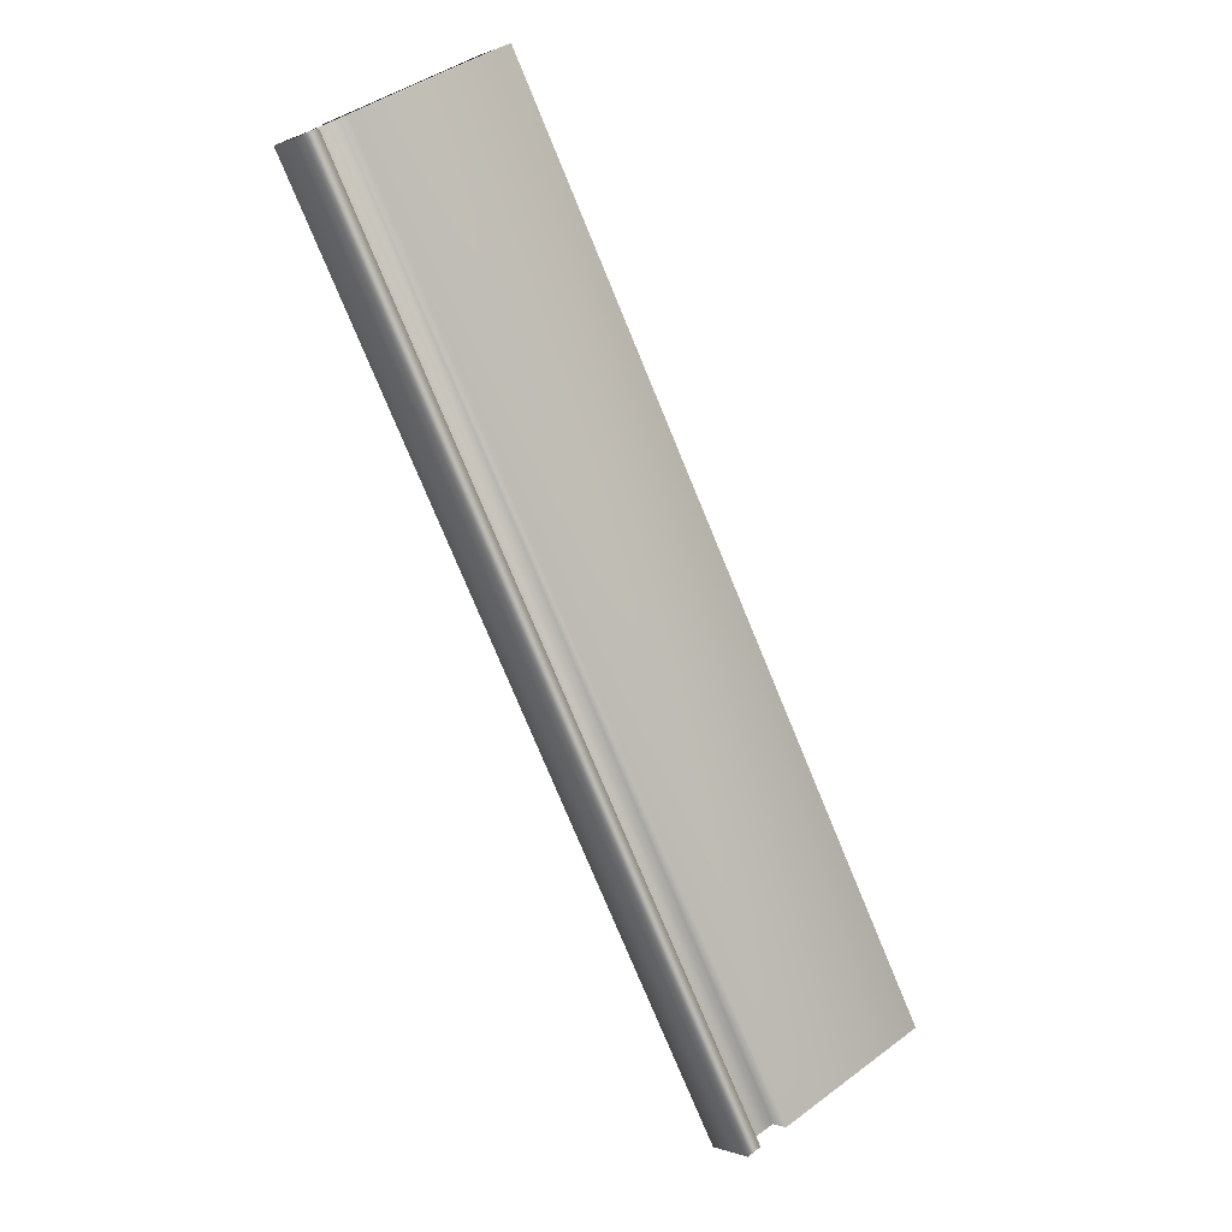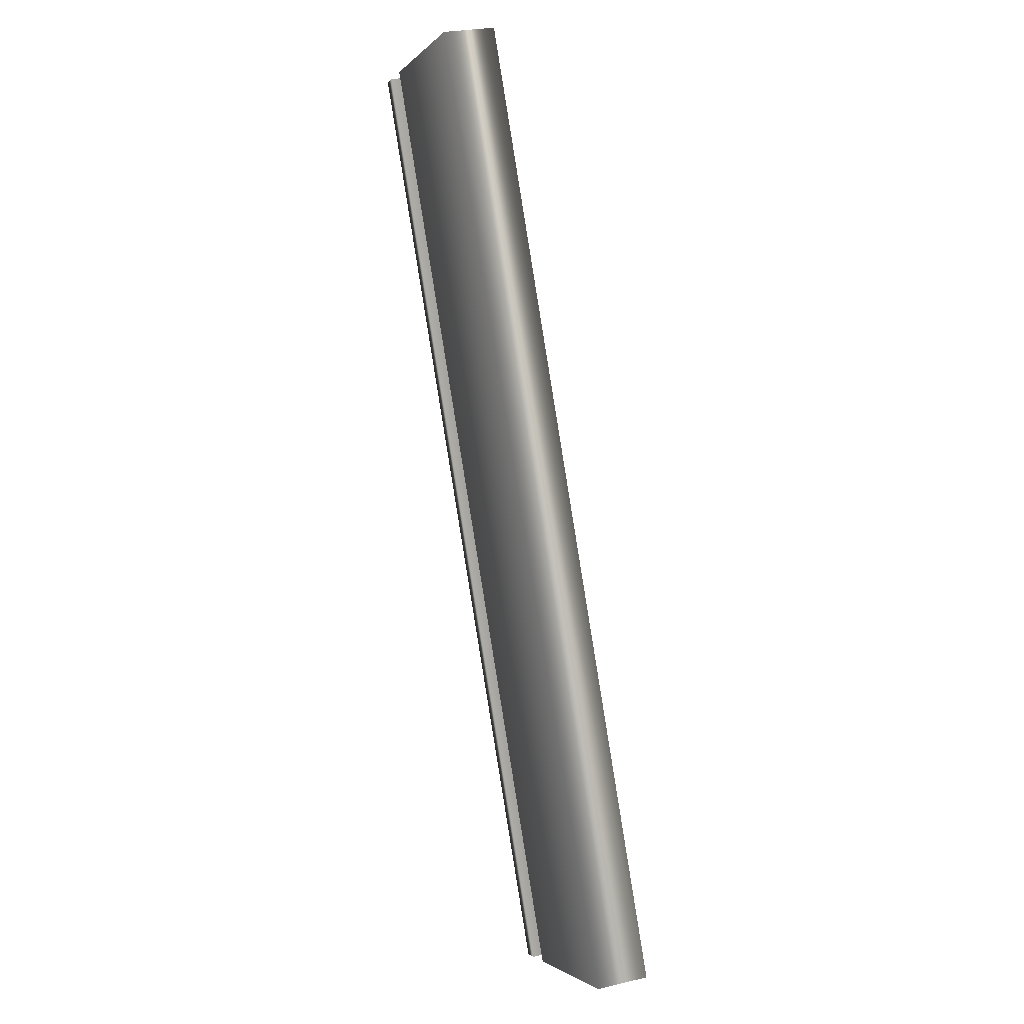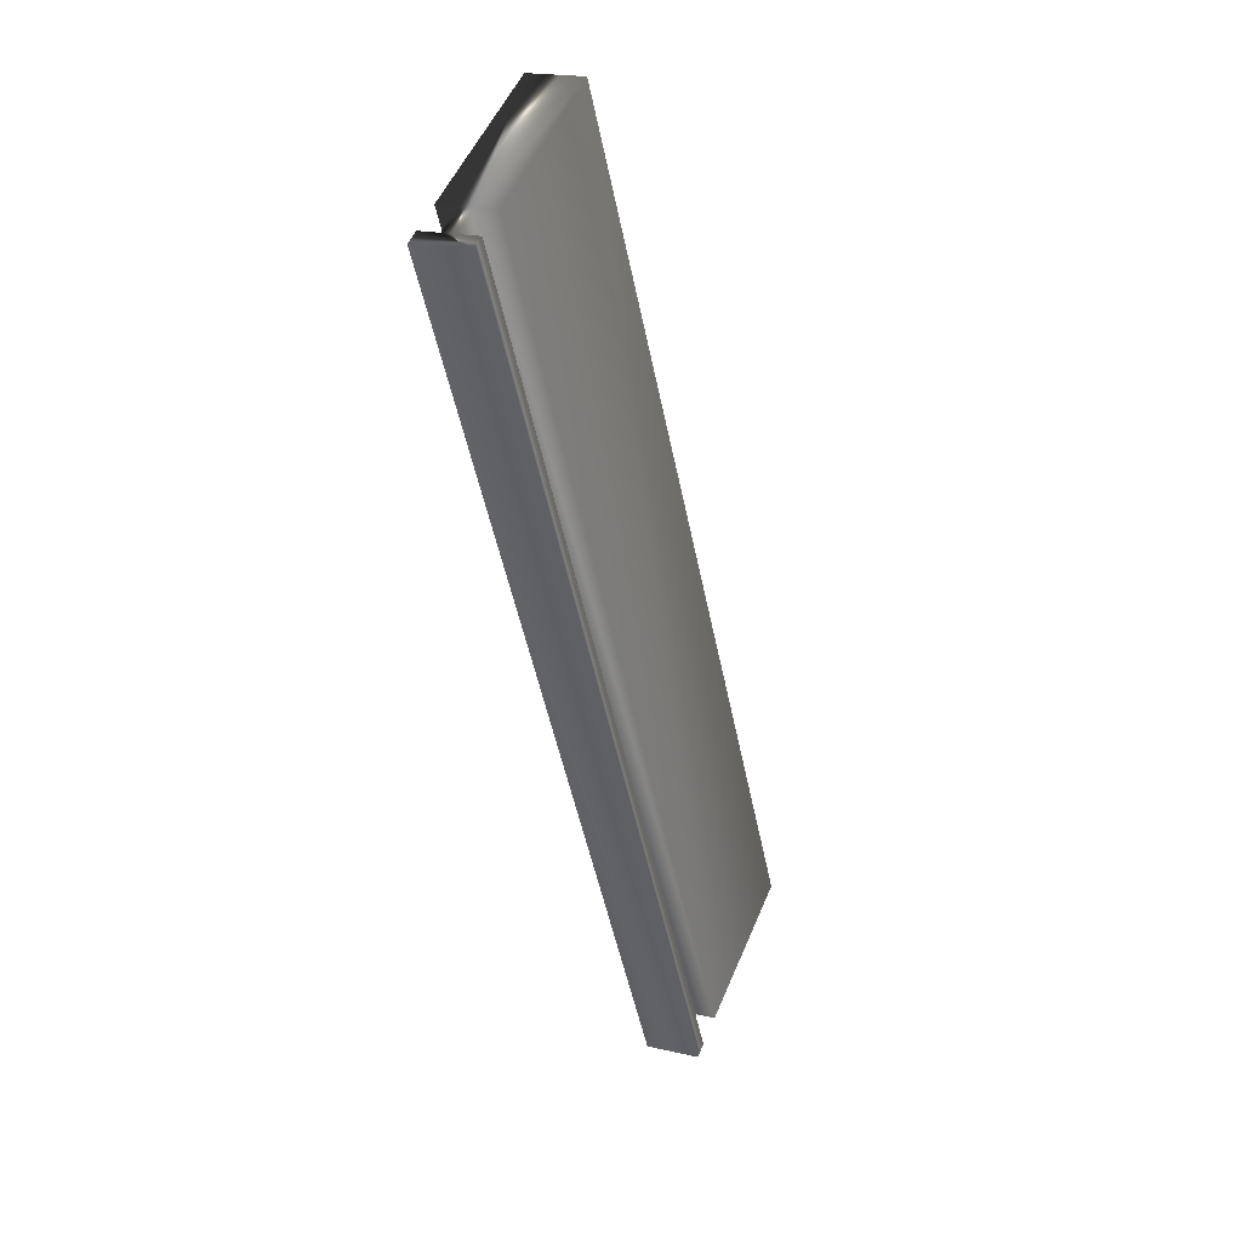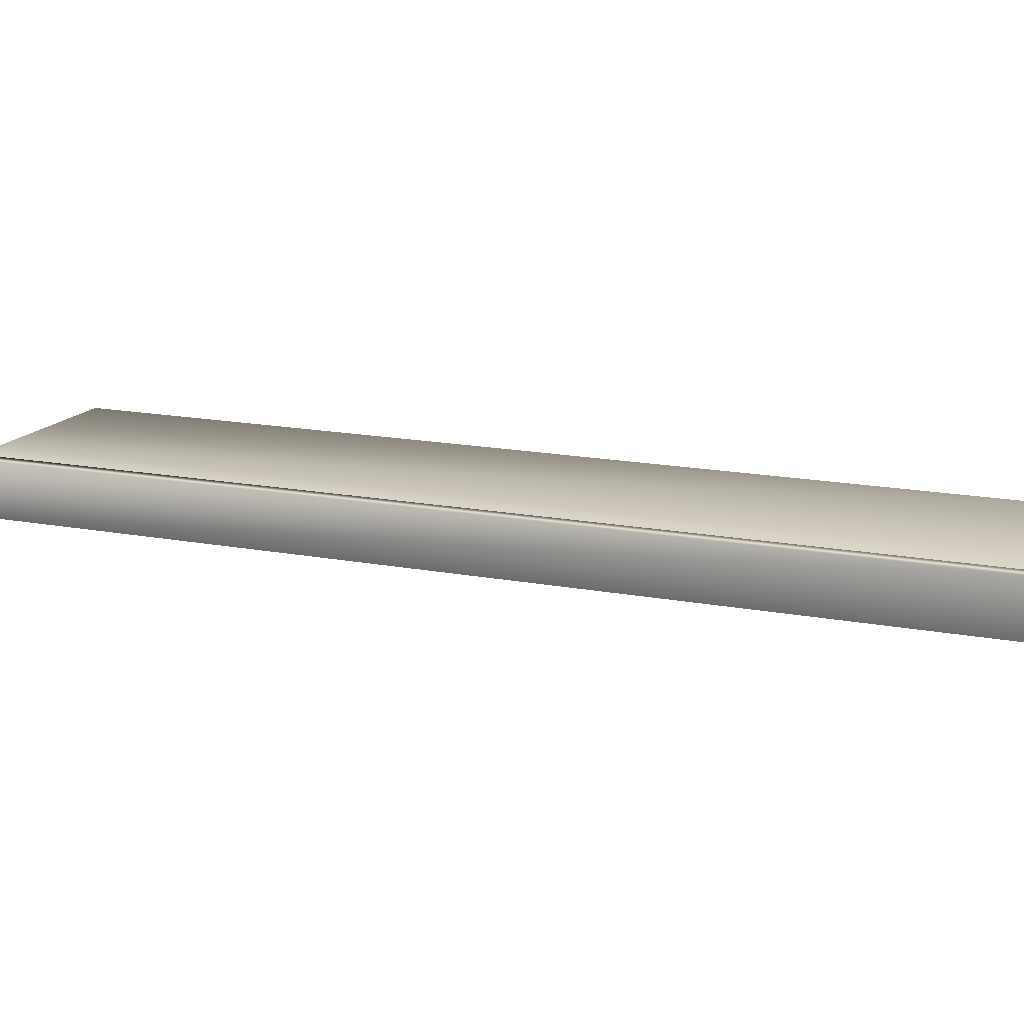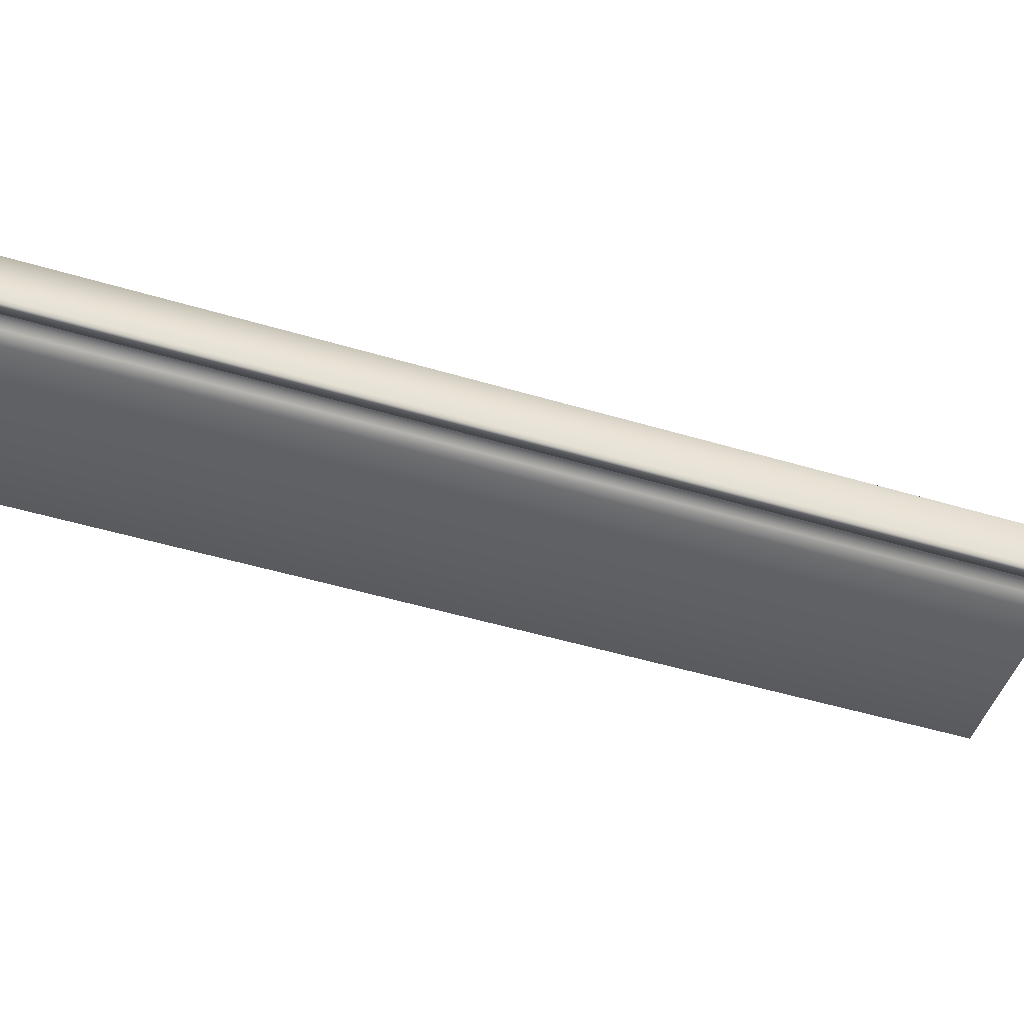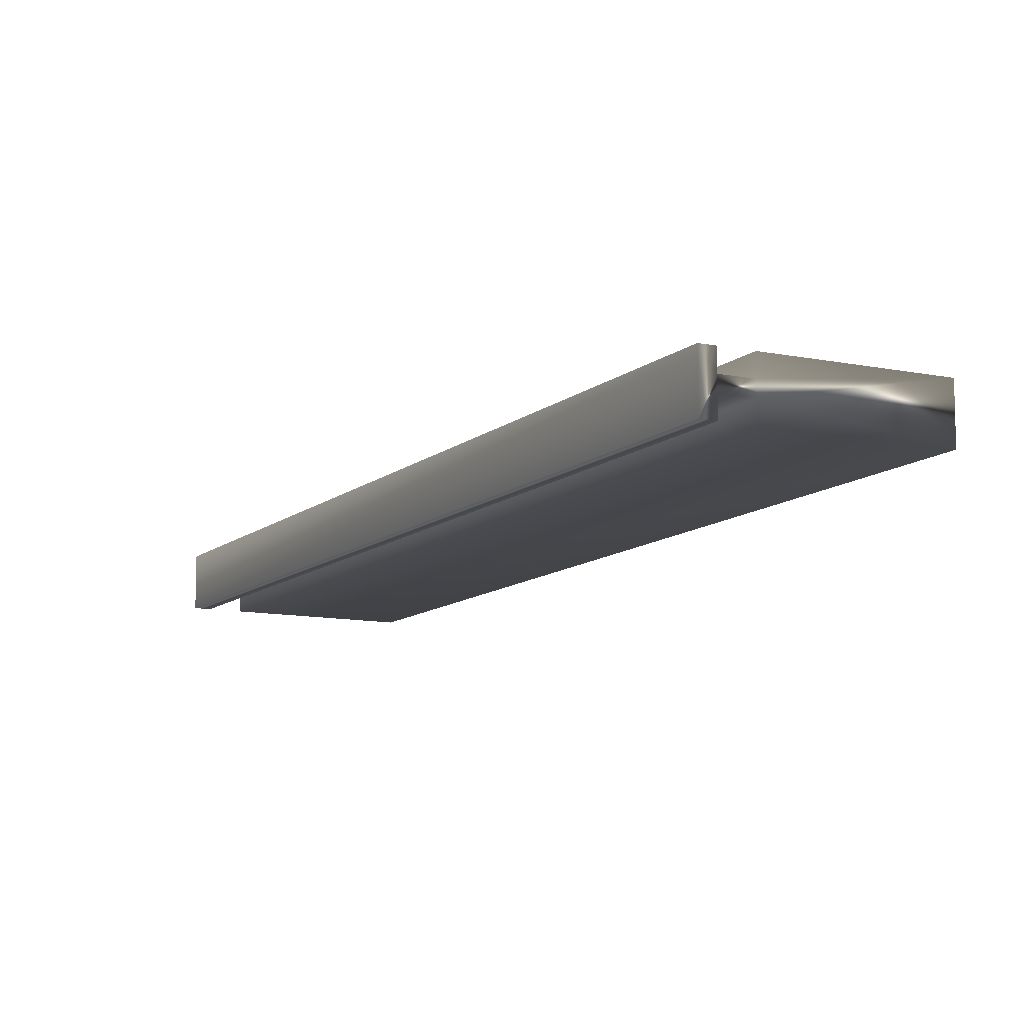
<metadata>
{"format":"obj","ext":"obj","renderer":"f3d","projection":"perspective","resolution":1024,"background":"white","views":[{"elev":-0.6,"azim":-33.3,"up":"+Z"},{"elev":26.2,"azim":69.5,"up":"+Z"},{"elev":19.1,"azim":-66.0,"up":"+Z"},{"elev":15.3,"azim":-94.4,"up":"+Y"},{"elev":-48.3,"azim":-135.6,"up":"+Y"},{"elev":-10.8,"azim":-54.5,"up":"+Y"}]}
</metadata>
<code>
v -71.56 13.81 -128.6
v -71.56 13.73 -128.6
v -69.83 13.81 -132
v -69.83 13.73 -132
v -71.45 13.81 -128.5
v -69.72 13.81 -131.9
v -71.45 13.73 -128.5
v -69.72 13.73 -131.9
v -70.85 13.73 -128.2
v -69.13 13.73 -131.6
v -70.85 13.94 -128.2
v -69.13 13.94 -131.6
v -71.45 13.94 -128.5
v -69.72 13.94 -131.9
v -71.45 13.86 -128.5
v -69.72 13.86 -131.9
v -71.56 13.86 -128.6
v -69.83 13.86 -132
v -71.56 13.94 -128.6
v -69.83 13.94 -132
v -69.89 13.73 -132
v -69.89 13.94 -132
v -71.62 13.94 -128.6
v -71.62 13.73 -128.6
f 1 2 3
f 3 2 4
f 1 3 5
f 5 3 6
f 7 5 8
f 8 5 6
f 7 8 9
f 9 8 10
f 11 9 12
f 12 9 10
f 13 11 14
f 14 11 12
f 15 13 16
f 16 13 14
f 17 15 18
f 18 15 16
f 19 17 20
f 20 17 18
f 4 21 3
f 3 21 22
f 3 22 18
f 18 22 20
f 3 18 6
f 6 18 16
f 6 16 10
f 10 16 12
f 12 16 14
f 10 8 6
f 23 19 22
f 22 19 20
f 24 21 2
f 2 21 4
f 2 1 24
f 24 1 17
f 24 17 23
f 23 17 19
f 17 1 15
f 15 1 5
f 15 5 11
f 11 5 9
f 9 5 7
f 11 13 15
f 24 23 21
f 21 23 22

</code>
